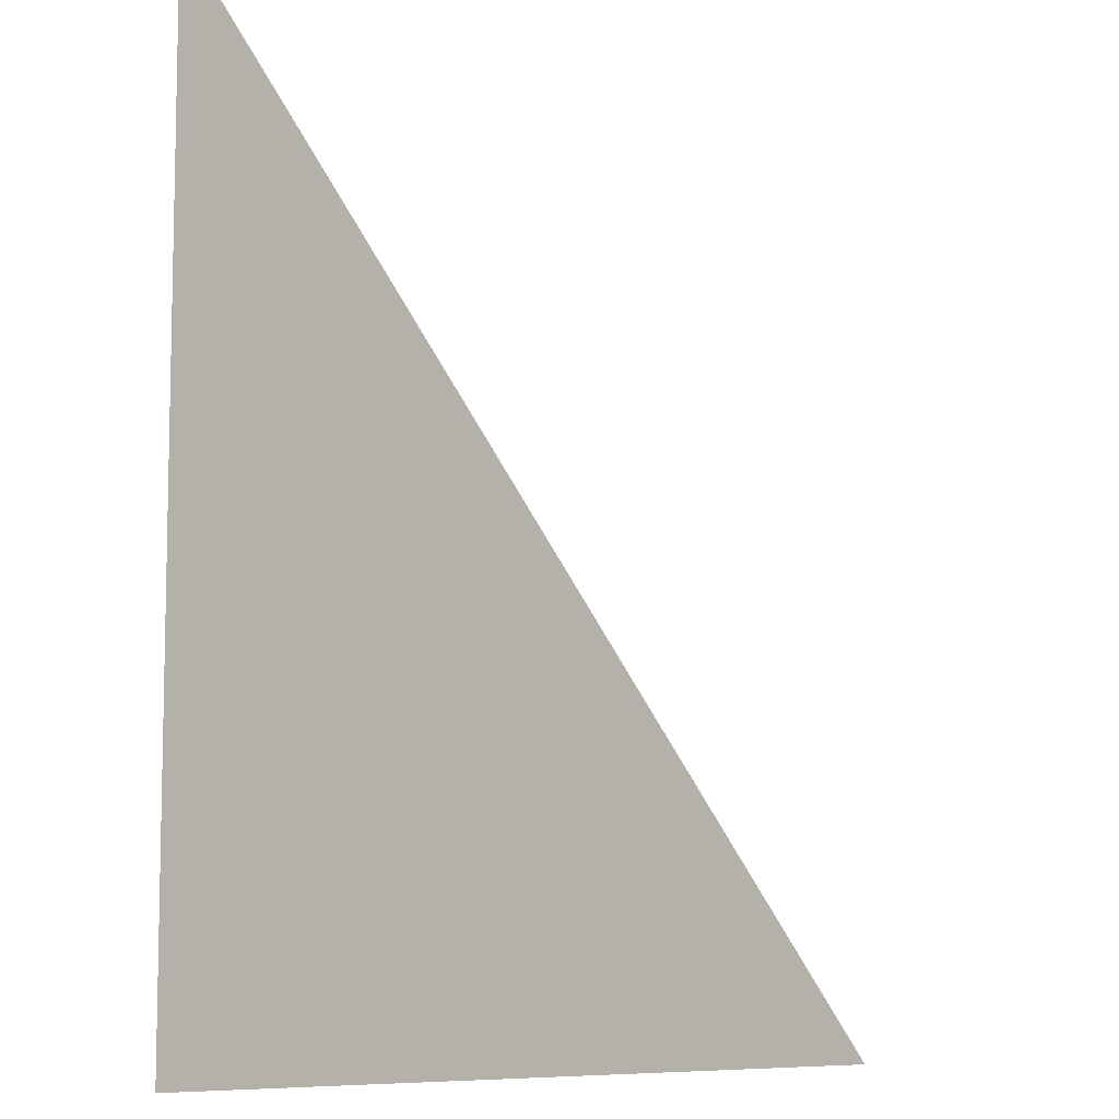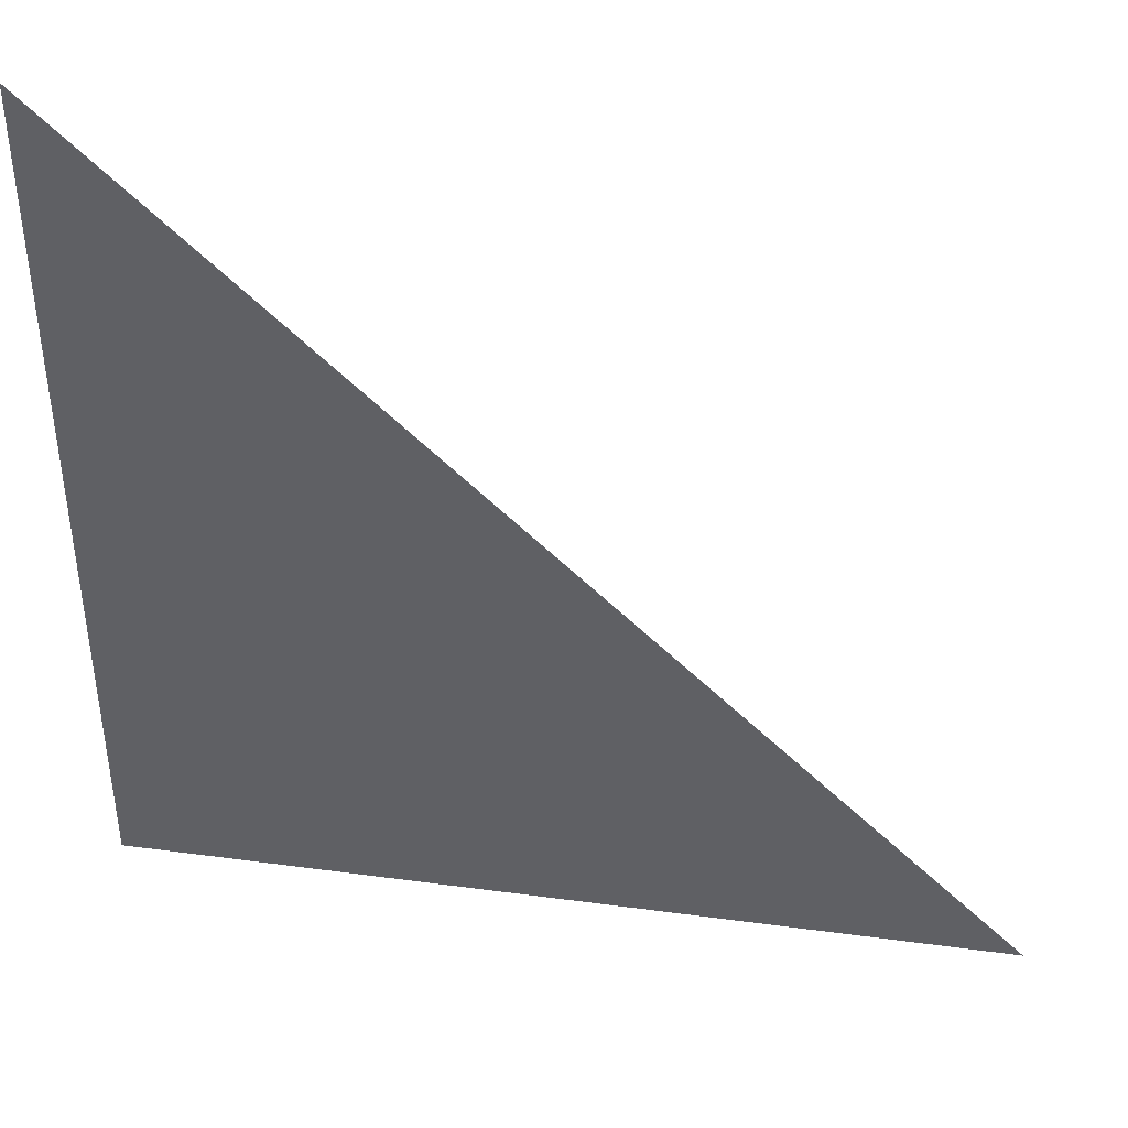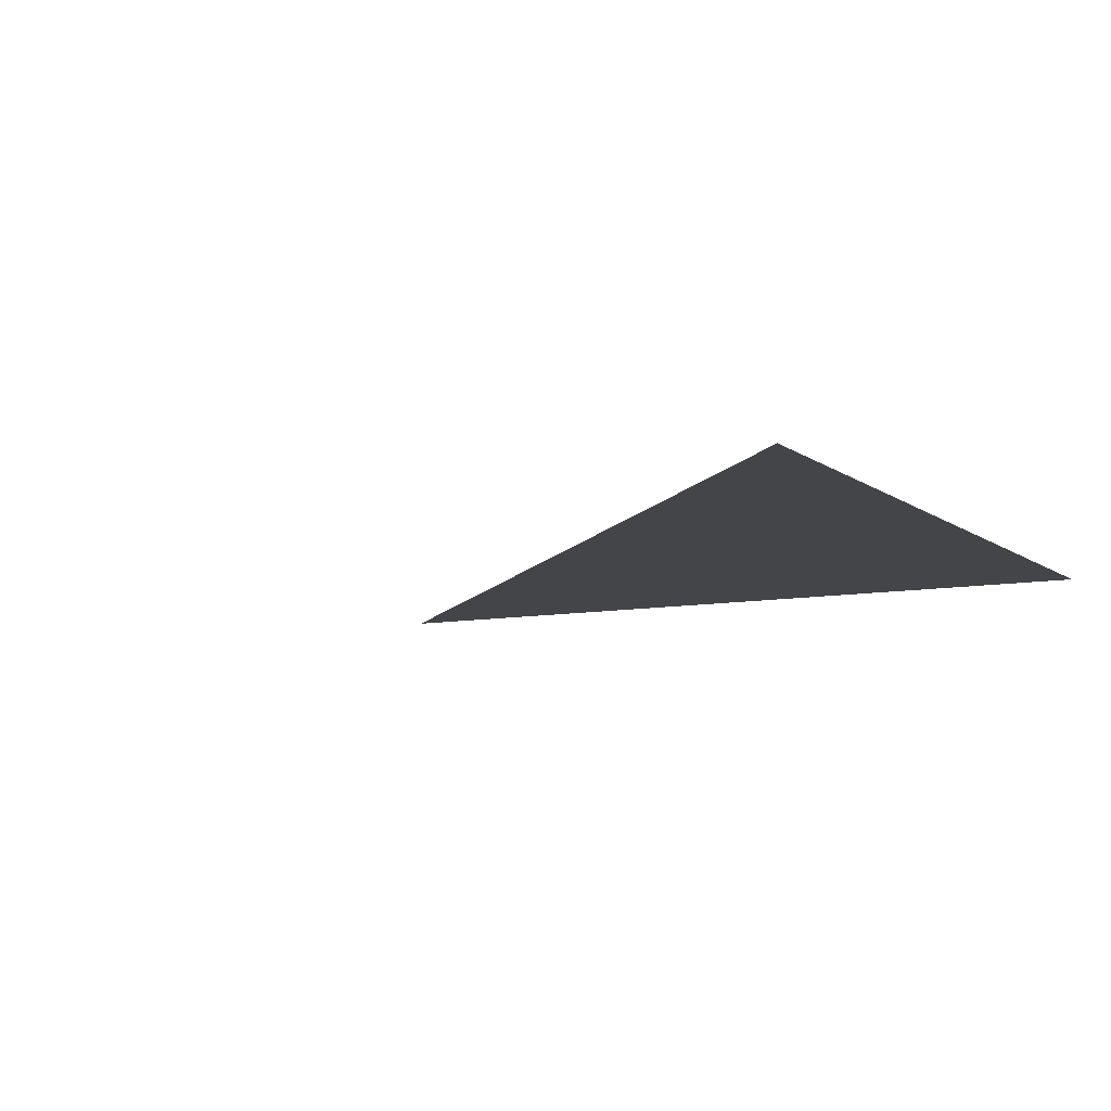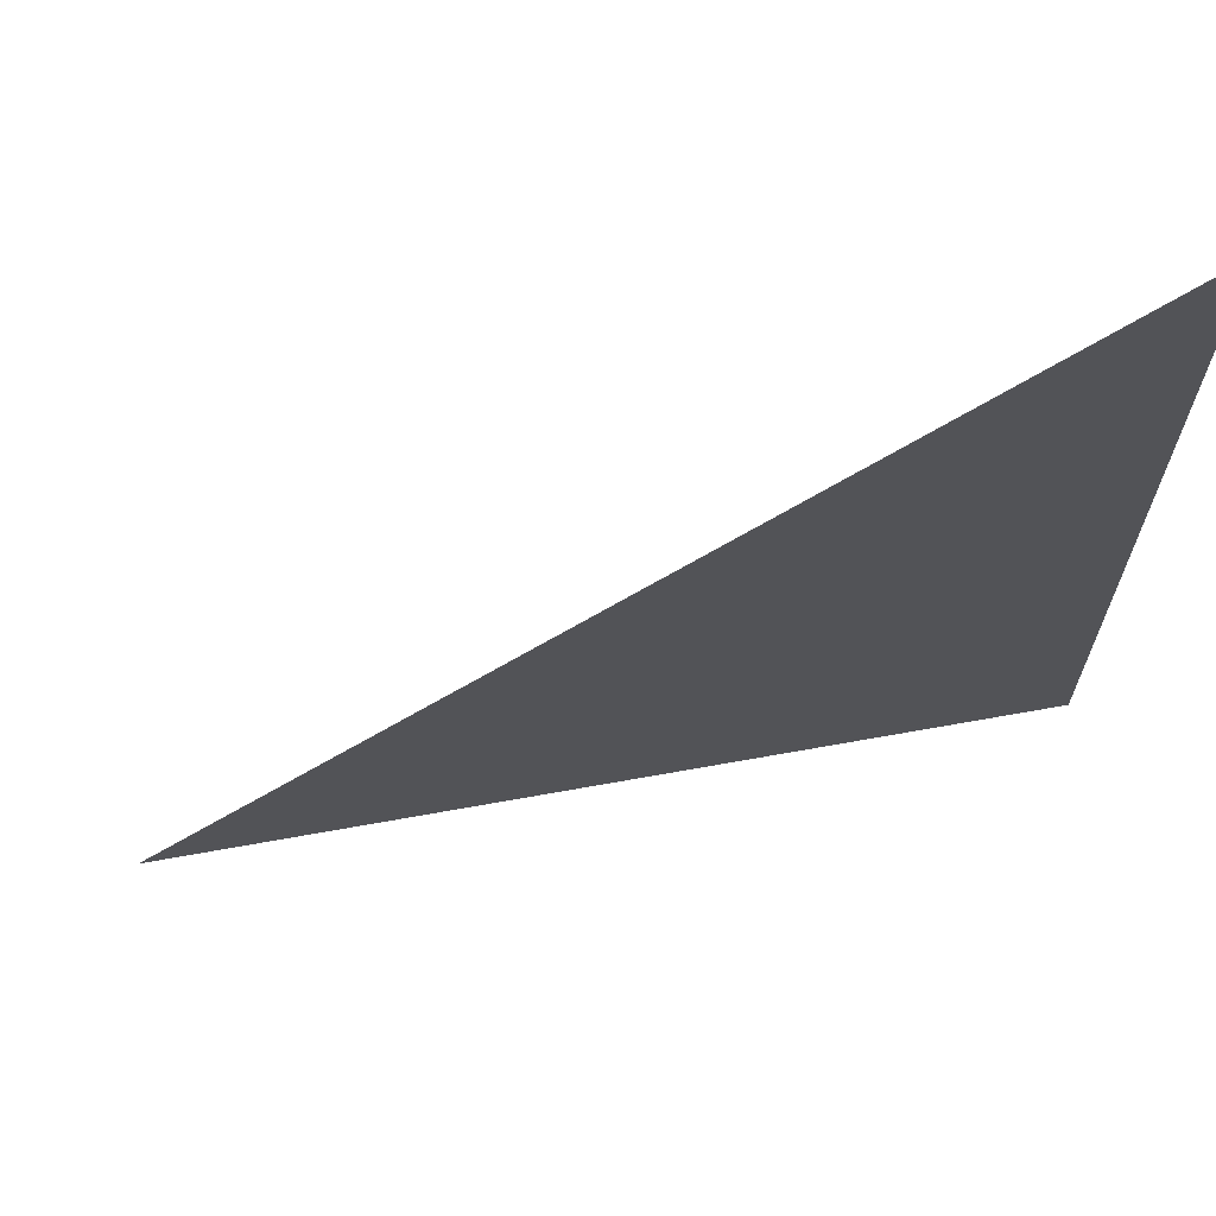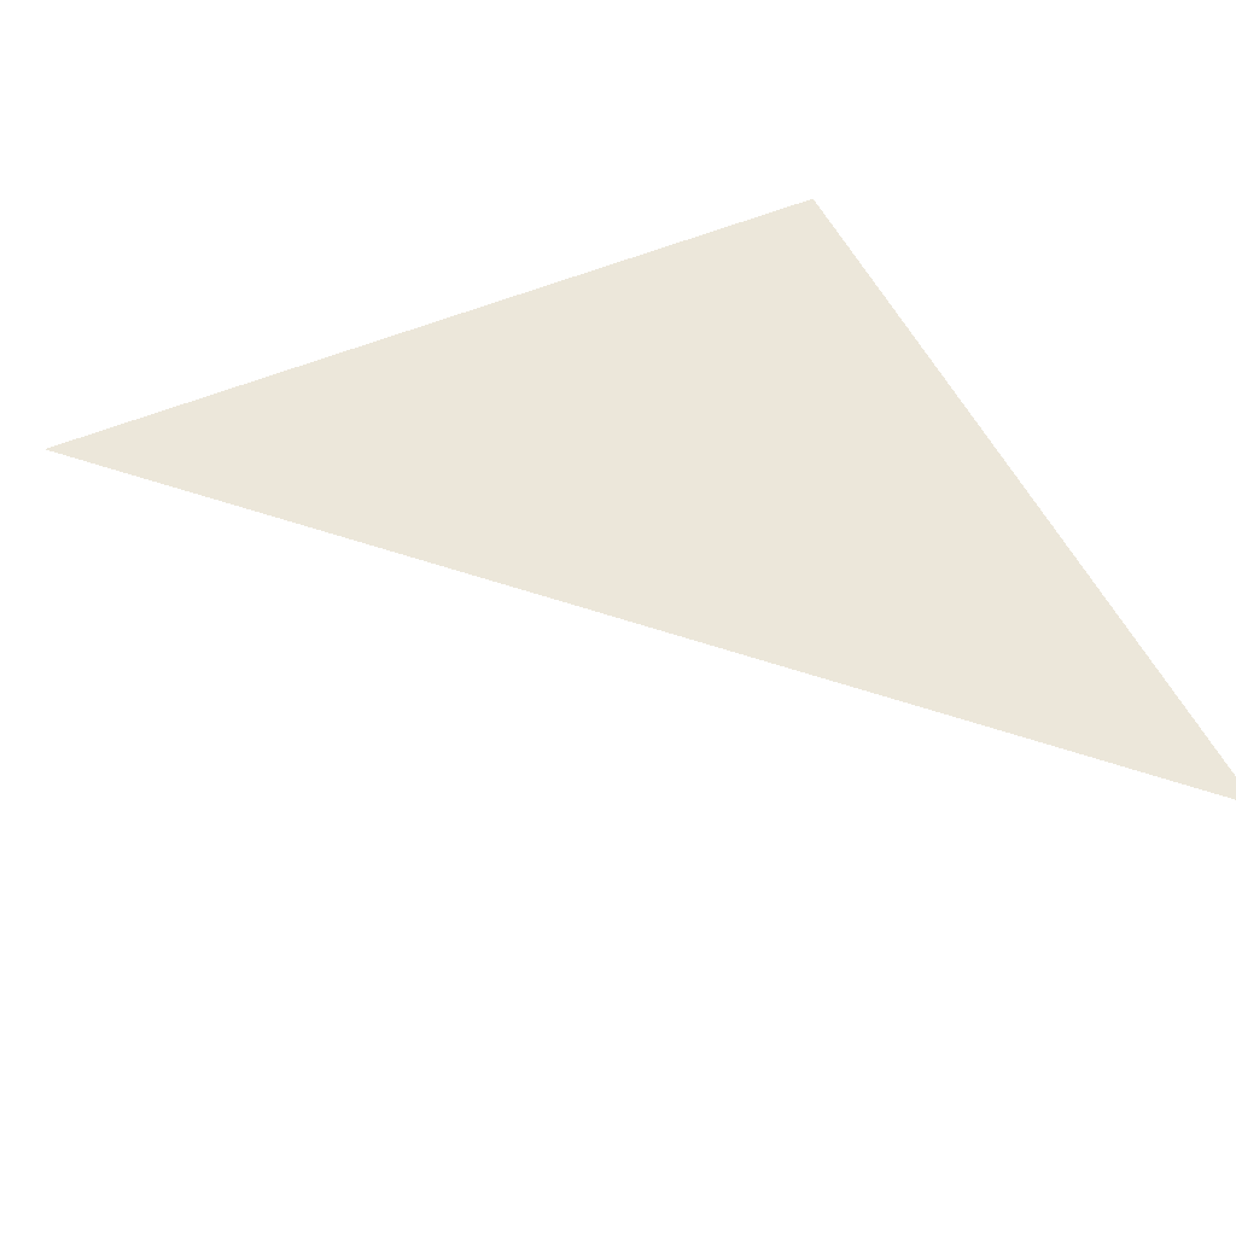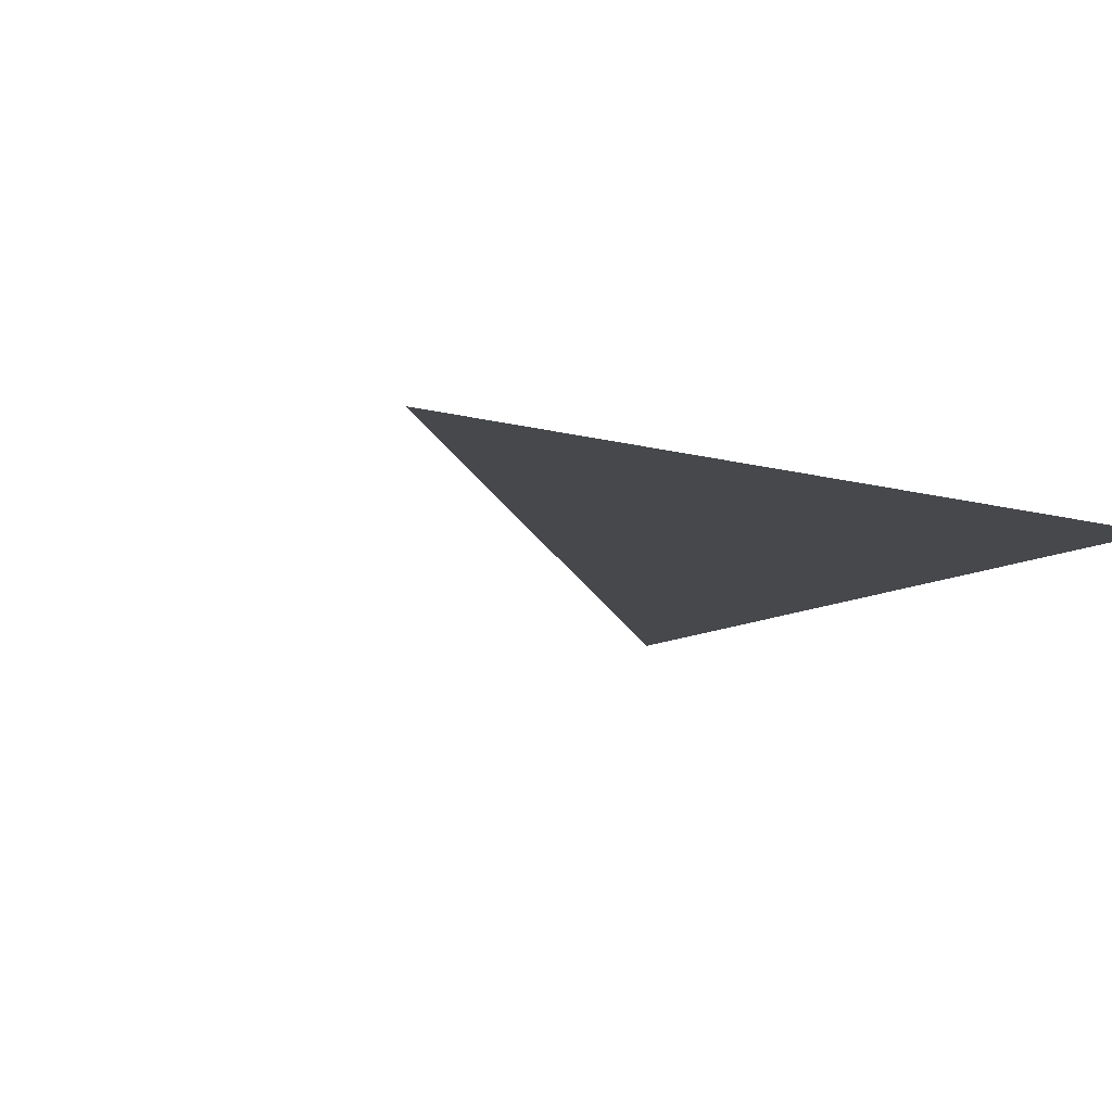
<metadata>
{"format":"obj","ext":"obj","renderer":"f3d","projection":"perspective","resolution":1024,"background":"white","views":[{"elev":-8.5,"azim":131.7,"up":"+Z"},{"elev":42.7,"azim":-170.9,"up":"+Z"},{"elev":-8.8,"azim":28.2,"up":"+Y"},{"elev":68.2,"azim":-10.2,"up":"+Z"},{"elev":52.7,"azim":-24.7,"up":"+Y"},{"elev":-11.4,"azim":56.2,"up":"+Y"}]}
</metadata>
<code>
v 6.7e-05 0 -6.7e-05
v -6.7e-05 0 -6.7e-05
v 6.7e-05 0 6.7e-05
f 2 1 3

</code>
